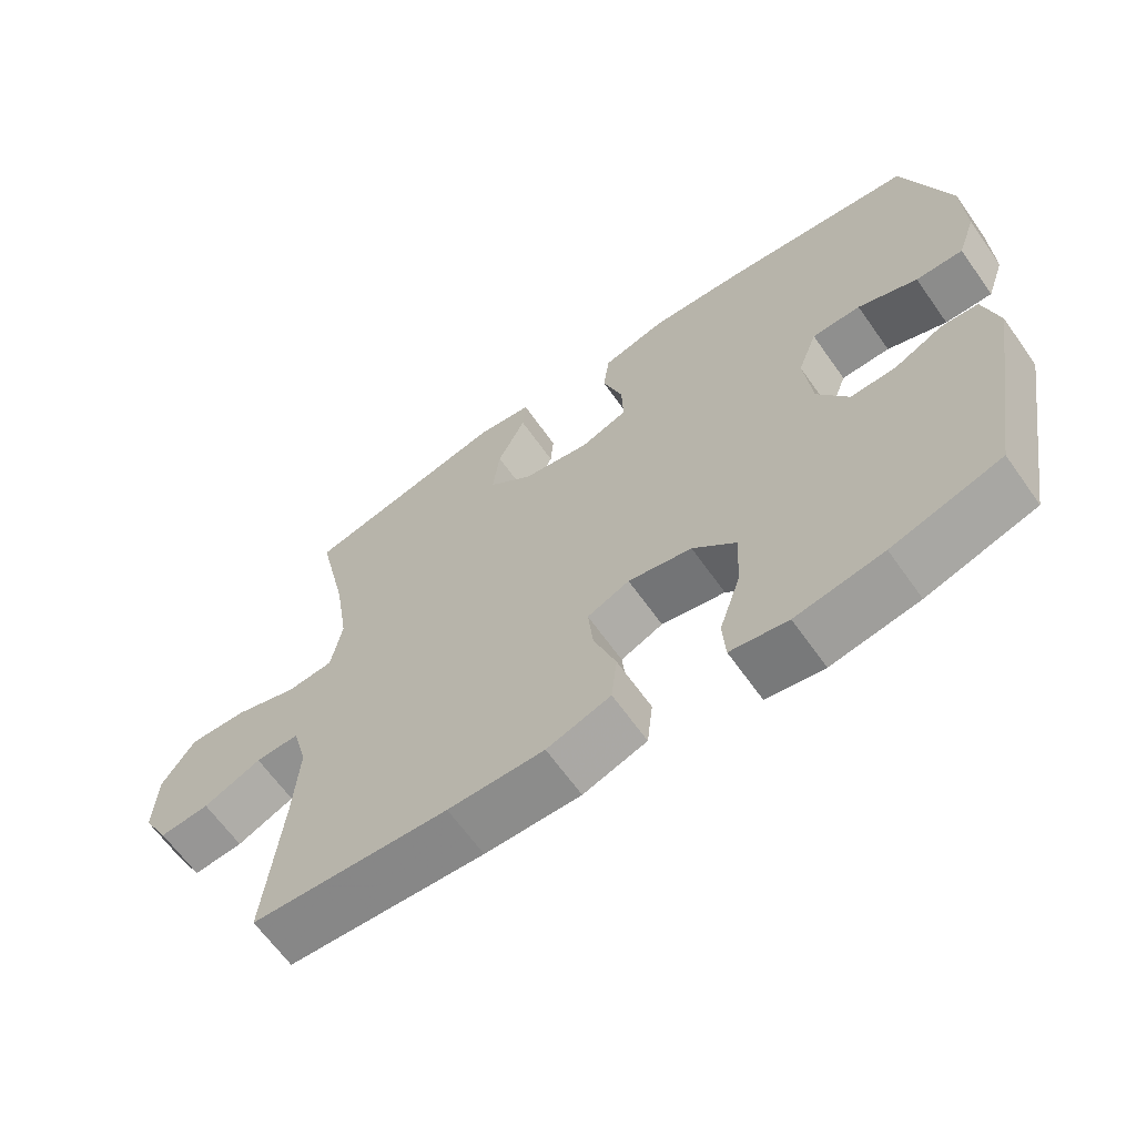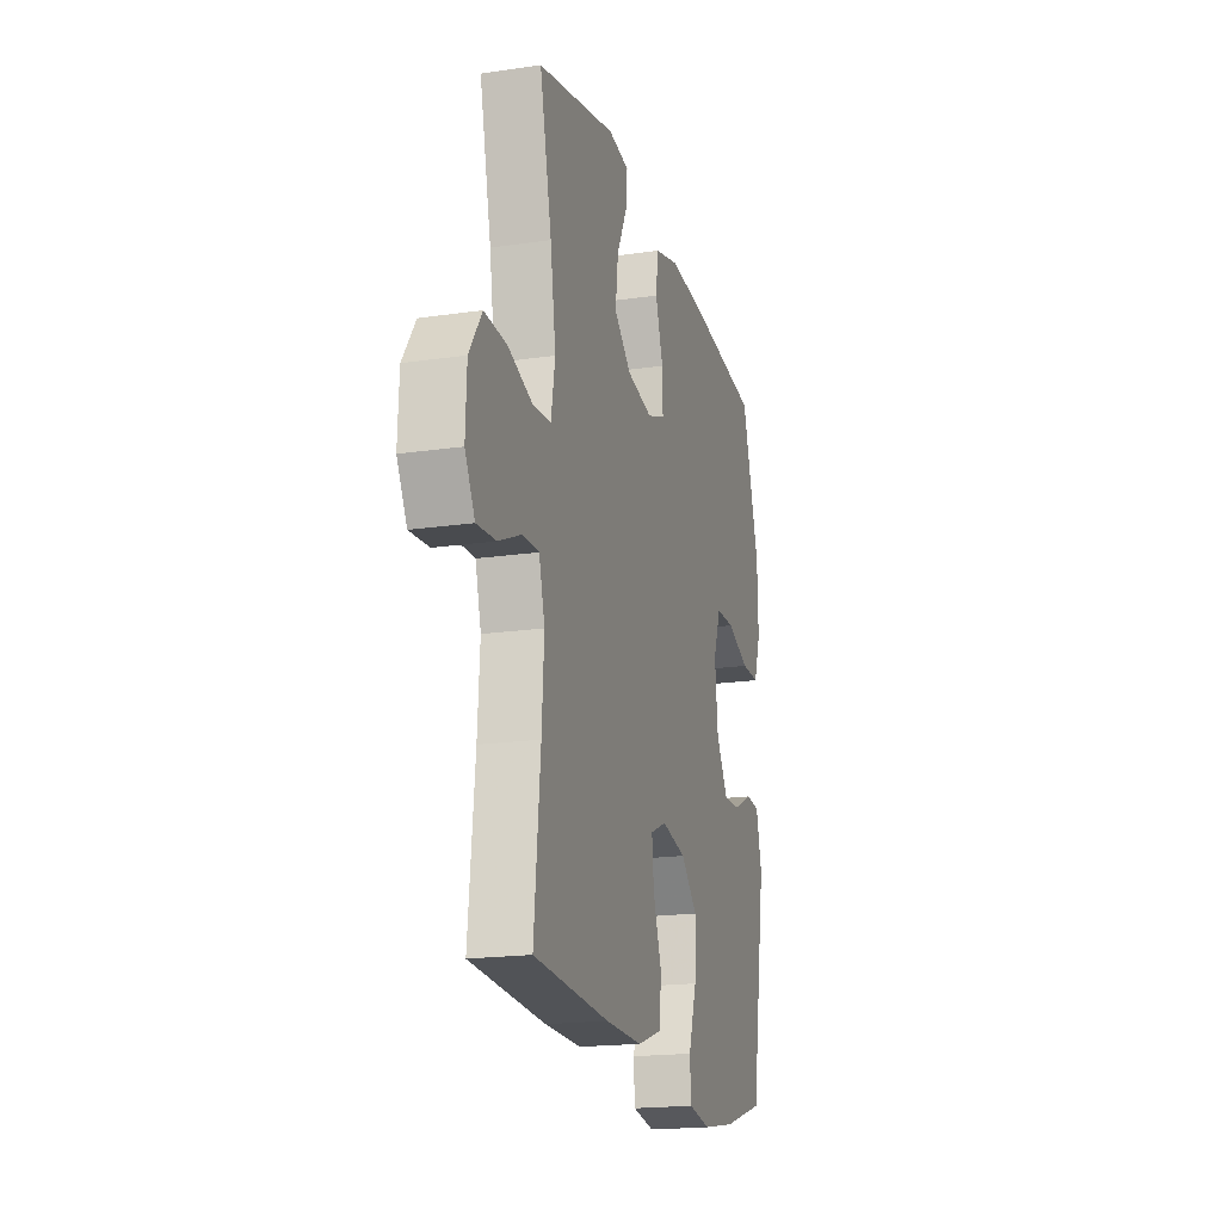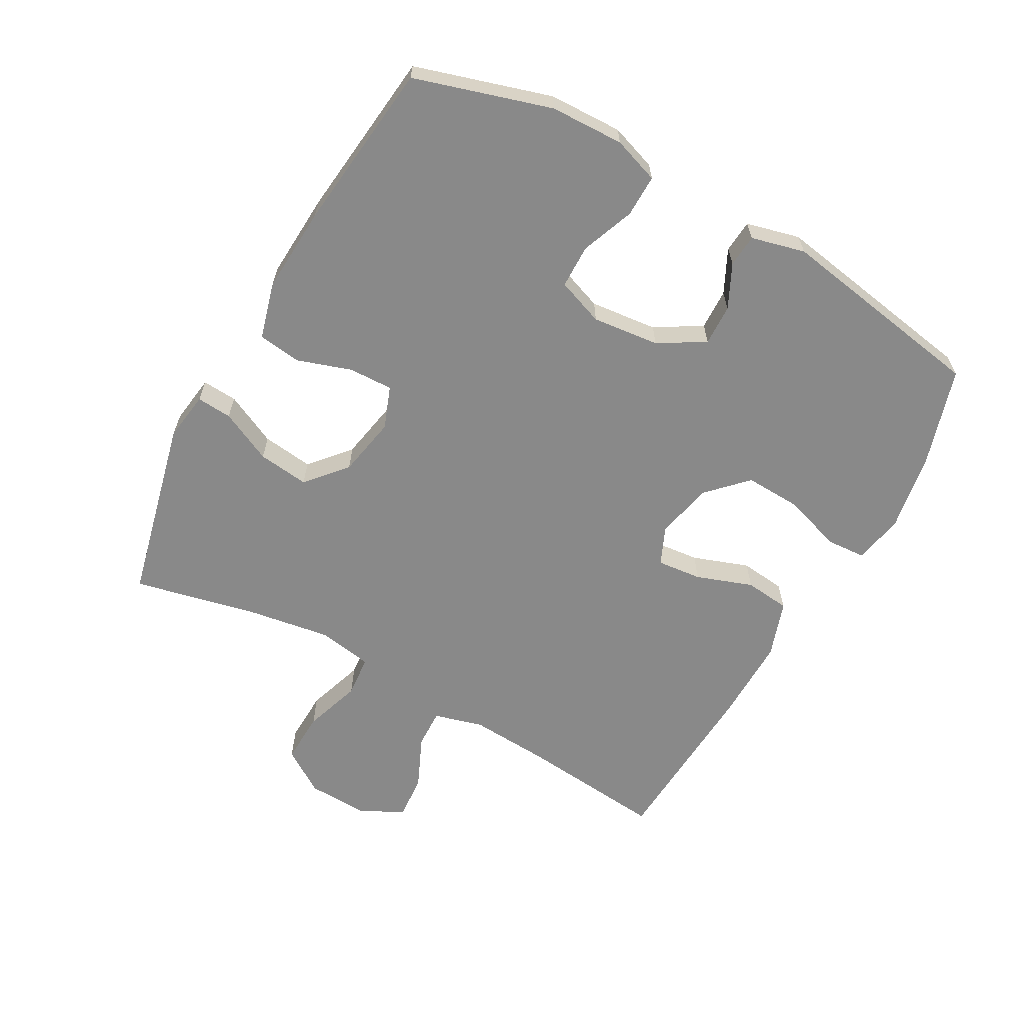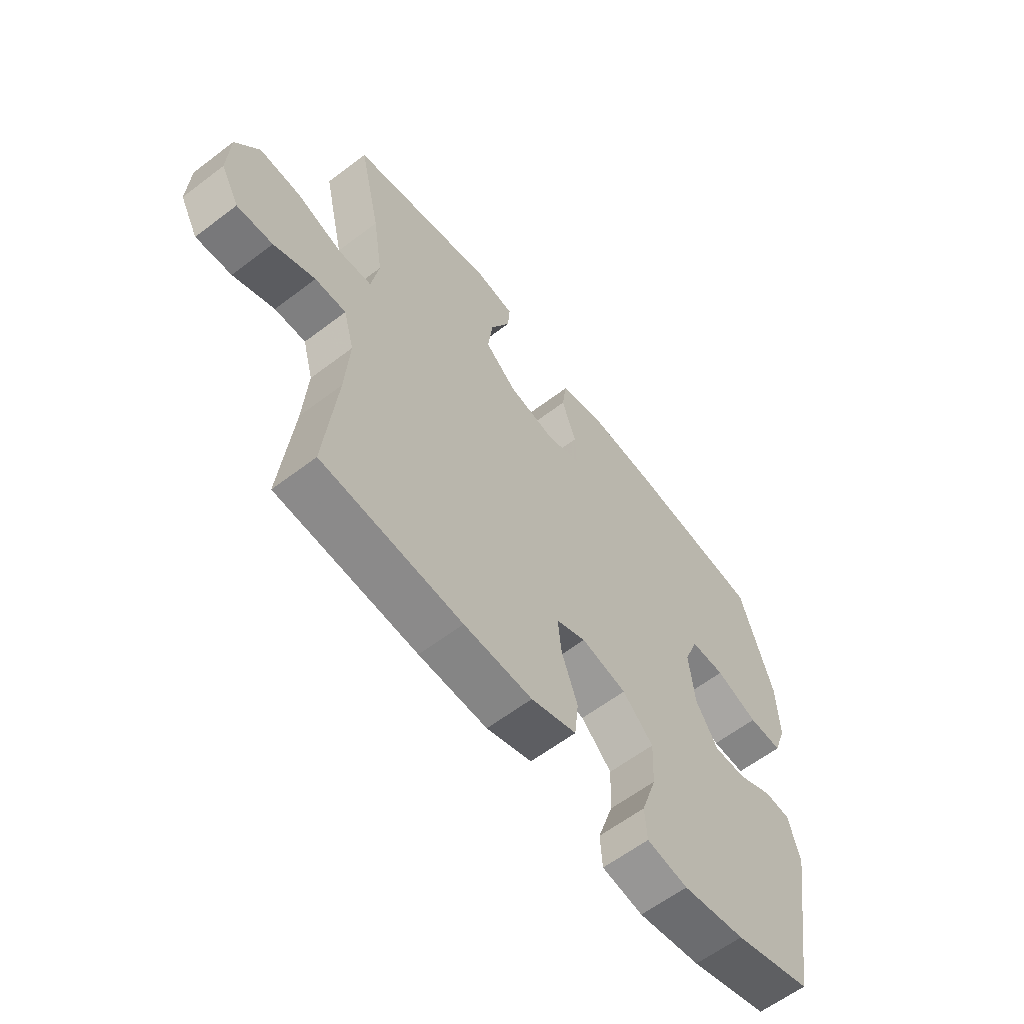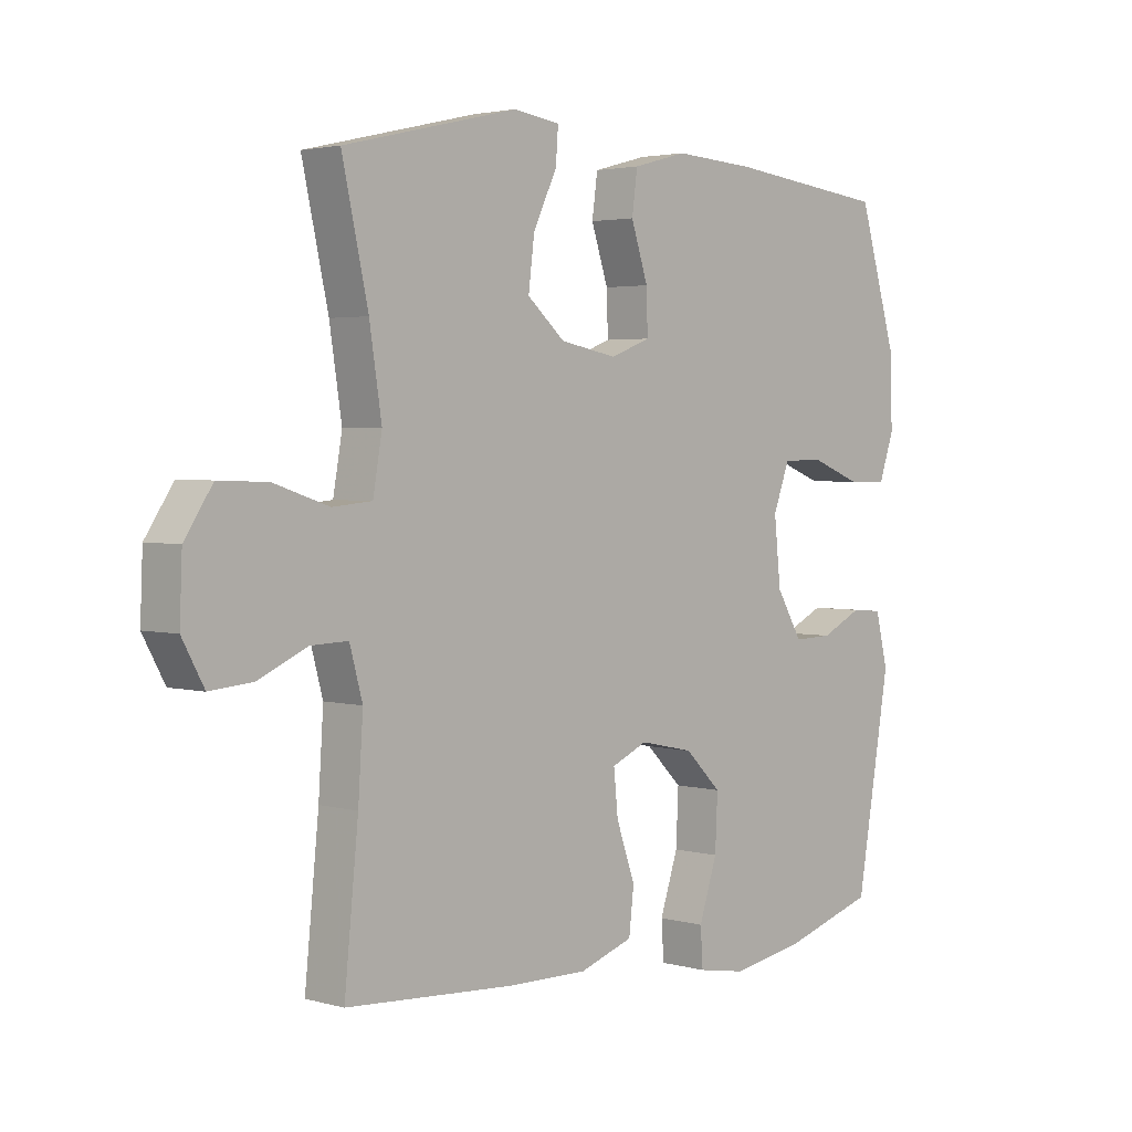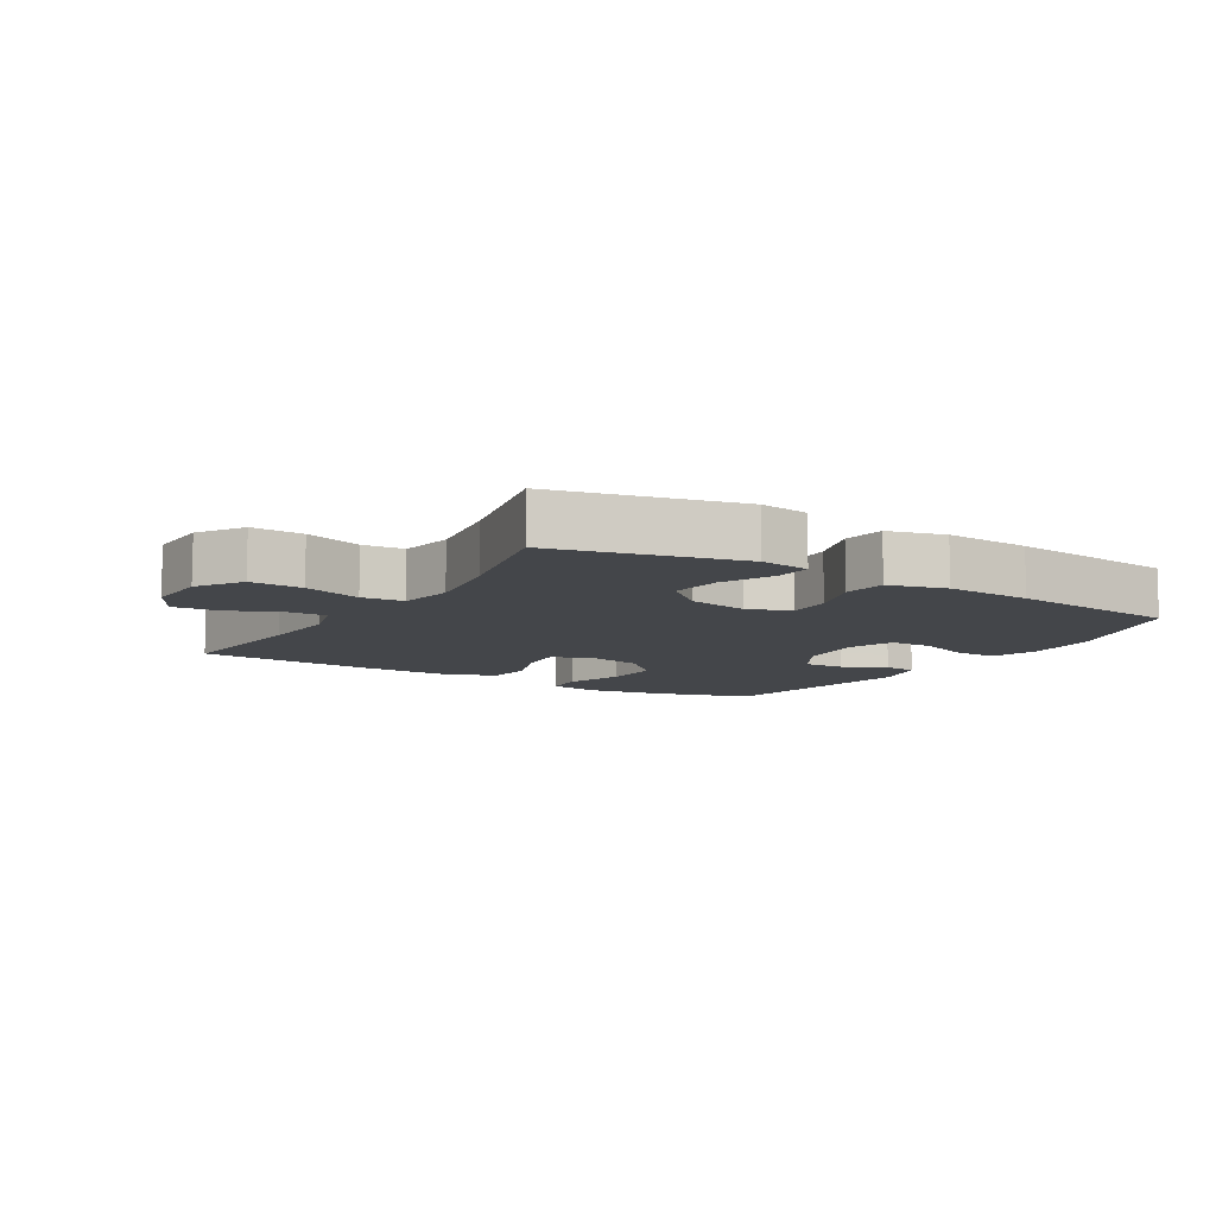
<metadata>
{"format":"obj","ext":"obj","renderer":"f3d","projection":"perspective","resolution":1024,"background":"white","views":[{"elev":-64.7,"azim":35.3,"up":"+Z"},{"elev":-18.8,"azim":-74.4,"up":"+Z"},{"elev":-63.1,"azim":61.0,"up":"+Y"},{"elev":-61.1,"azim":-52.2,"up":"+Z"},{"elev":2.9,"azim":-46.7,"up":"+Z"},{"elev":-9.4,"azim":-31.2,"up":"+Y"}]}
</metadata>
<code>
v 0.5 0.07 0.5
v 0.564 0.07 0.287
v 0.567 0.07 0.172
v 0.542 0.07 0.1
v 0.476 0.07 0.101
v 0.393 0.07 0.133
v 0.325 0.07 0.132
v 0.298 0.07 0.059
v 0.309 0.07 -0.046
v 0.352 0.07 -0.118
v 0.416 0.07 -0.116
v 0.484 0.07 -0.083
v 0.535 0.07 -0.087
v 0.556 0.07 -0.171
v 0.5 0.07 -0.5
v 0.348 0.07 -0.546
v 0.226 0.07 -0.567
v 0.146 0.07 -0.553
v 0.142 0.07 -0.491
v 0.172 0.07 -0.4
v 0.176 0.07 -0.312
v 0.116 0.07 -0.253
v 0.027 0.07 -0.234
v -0.032 0.07 -0.26
v -0.025 0.07 -0.33
v 0.006 0.07 -0.418
v -0.002 0.07 -0.489
v -0.091 0.07 -0.519
v -0.225 0.07 -0.517
v -0.5 0.07 -0.5
v -0.477 0.07 -0.271
v -0.469 0.07 -0.148
v -0.49 0.07 -0.071
v -0.551 0.07 -0.073
v -0.632 0.07 -0.109
v -0.702 0.07 -0.115
v -0.738 0.07 -0.049
v -0.734 0.07 0.049
v -0.688 0.07 0.118
v -0.607 0.07 0.115
v -0.517 0.07 0.085
v -0.452 0.07 0.091
v -0.437 0.07 0.176
v -0.457 0.07 0.306
v -0.5 0.07 0.5
v -0.214 0.07 0.567
v -0.137 0.07 0.556
v -0.141 0.07 0.501
v -0.18 0.07 0.42
v -0.19 0.07 0.34
v -0.128 0.07 0.286
v -0.034 0.07 0.268
v 0.032 0.07 0.293
v 0.03 0.07 0.362
v 0.002 0.07 0.447
v 0.011 0.07 0.514
v 0.1 0.07 0.538
v 0.234 0.07 0.53
v 0.5 0 0.5
v 0.564 0 0.287
v 0.567 0 0.172
v 0.542 0 0.1
v 0.476 0 0.101
v 0.393 0 0.133
v 0.325 0 0.132
v 0.298 0 0.059
v 0.309 0 -0.046
v 0.352 0 -0.118
v 0.416 0 -0.116
v 0.484 0 -0.083
v 0.535 0 -0.087
v 0.556 0 -0.171
v 0.5 0 -0.5
v 0.348 0 -0.546
v 0.226 0 -0.567
v 0.146 0 -0.553
v 0.142 0 -0.491
v 0.172 0 -0.4
v 0.176 0 -0.312
v 0.116 0 -0.253
v 0.027 0 -0.234
v -0.032 0 -0.26
v -0.025 0 -0.33
v 0.006 0 -0.418
v -0.002 0 -0.489
v -0.091 0 -0.519
v -0.225 0 -0.517
v -0.5 0 -0.5
v -0.477 0 -0.271
v -0.469 0 -0.148
v -0.49 0 -0.071
v -0.551 0 -0.073
v -0.632 0 -0.109
v -0.702 0 -0.115
v -0.738 0 -0.049
v -0.734 0 0.049
v -0.688 0 0.118
v -0.607 0 0.115
v -0.517 0 0.085
v -0.452 0 0.091
v -0.437 0 0.176
v -0.457 0 0.306
v -0.5 0 0.5
v -0.214 0 0.567
v -0.137 0 0.556
v -0.141 0 0.501
v -0.18 0 0.42
v -0.19 0 0.34
v -0.128 0 0.286
v -0.034 0 0.268
v 0.032 0 0.293
v 0.03 0 0.362
v 0.002 0 0.447
v 0.011 0 0.514
v 0.1 0 0.538
v 0.234 0 0.53
f 4 5 6
f 3 4 6
f 2 3 6
f 1 2 6
f 58 1 6
f 57 58 6
f 56 57 6
f 55 56 6
f 54 55 6
f 53 54 6 7
f 52 53 7 8
f 51 52 8 9
f 47 48 49
f 46 47 49
f 45 46 49
f 44 45 49
f 43 44 49 50
f 42 43 50 51
f 39 40 41
f 38 39 41
f 37 38 41
f 36 37 41
f 35 36 41
f 34 35 41
f 33 34 41 42
f 51 9 10
f 42 51 10
f 33 42 10
f 32 33 10
f 29 30 31
f 28 29 31
f 27 28 31
f 26 27 31
f 25 26 31
f 24 25 31 32
f 18 19 20
f 17 18 20
f 16 17 20
f 15 16 20
f 14 15 20
f 13 14 20
f 12 13 20
f 11 12 20
f 11 20 21
f 10 11 21 22
f 23 24 32
f 23 32 10
f 10 22 23
f 64 63 62
f 64 62 61
f 64 61 60
f 64 60 59
f 64 59 116
f 64 116 115
f 64 115 114
f 64 114 113
f 64 113 112
f 65 64 112 111
f 66 65 111 110
f 67 66 110 109
f 107 106 105
f 107 105 104
f 107 104 103
f 107 103 102
f 108 107 102 101
f 109 108 101 100
f 99 98 97
f 99 97 96
f 99 96 95
f 99 95 94
f 99 94 93
f 99 93 92
f 100 99 92 91
f 68 67 109
f 68 109 100
f 68 100 91
f 68 91 90
f 89 88 87
f 89 87 86
f 89 86 85
f 89 85 84
f 89 84 83
f 90 89 83 82
f 78 77 76
f 78 76 75
f 78 75 74
f 78 74 73
f 78 73 72
f 78 72 71
f 78 71 70
f 78 70 69
f 79 78 69
f 80 79 69 68
f 90 82 81
f 68 90 81
f 81 80 68
f 1 59 60 2
f 2 60 61 3
f 3 61 62 4
f 4 62 63 5
f 5 63 64 6
f 6 64 65 7
f 7 65 66 8
f 8 66 67 9
f 9 67 68 10
f 10 68 69 11
f 11 69 70 12
f 12 70 71 13
f 13 71 72 14
f 14 72 73 15
f 15 73 74 16
f 16 74 75 17
f 17 75 76 18
f 18 76 77 19
f 19 77 78 20
f 20 78 79 21
f 21 79 80 22
f 22 80 81 23
f 23 81 82 24
f 24 82 83 25
f 25 83 84 26
f 26 84 85 27
f 27 85 86 28
f 28 86 87 29
f 29 87 88 30
f 30 88 89 31
f 31 89 90 32
f 32 90 91 33
f 33 91 92 34
f 34 92 93 35
f 35 93 94 36
f 36 94 95 37
f 37 95 96 38
f 38 96 97 39
f 39 97 98 40
f 40 98 99 41
f 41 99 100 42
f 42 100 101 43
f 43 101 102 44
f 44 102 103 45
f 45 103 104 46
f 46 104 105 47
f 47 105 106 48
f 48 106 107 49
f 49 107 108 50
f 50 108 109 51
f 51 109 110 52
f 52 110 111 53
f 53 111 112 54
f 54 112 113 55
f 55 113 114 56
f 56 114 115 57
f 57 115 116 58
f 58 116 59 1

</code>
